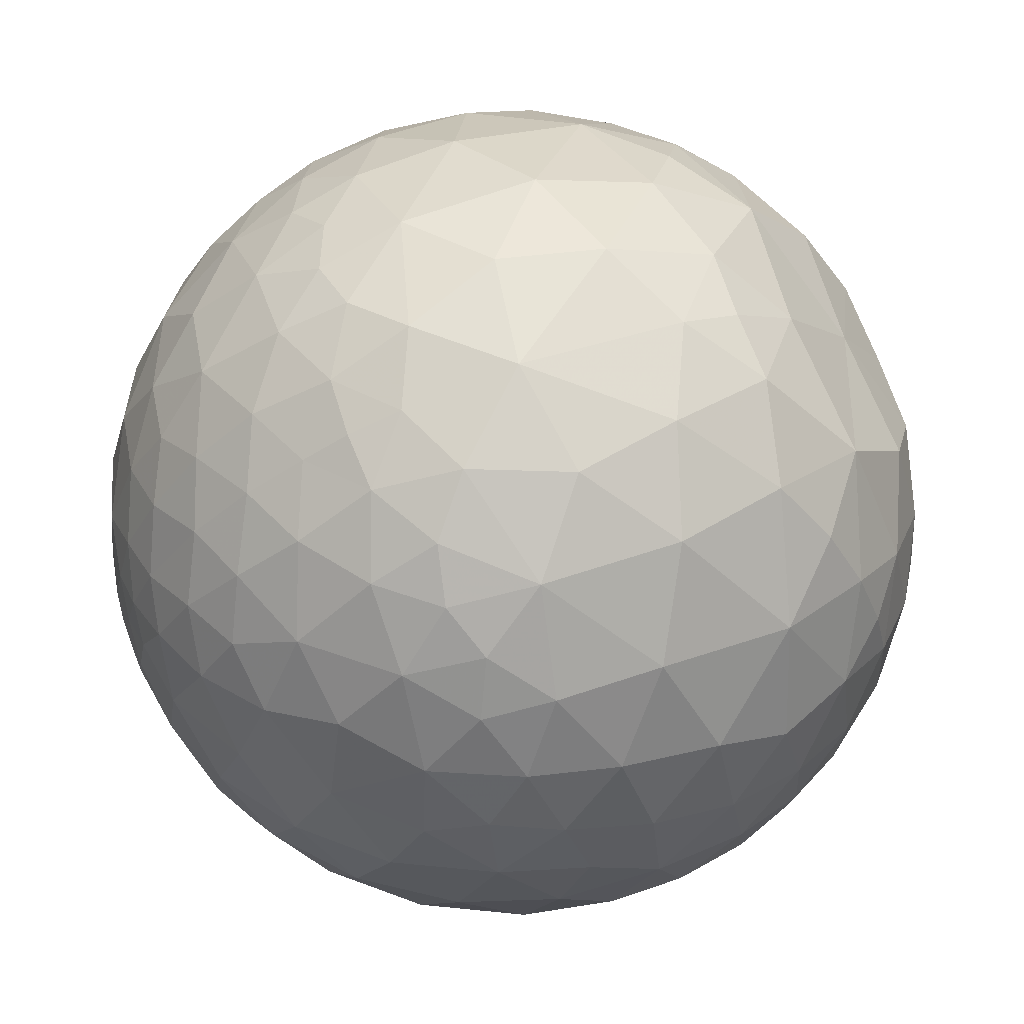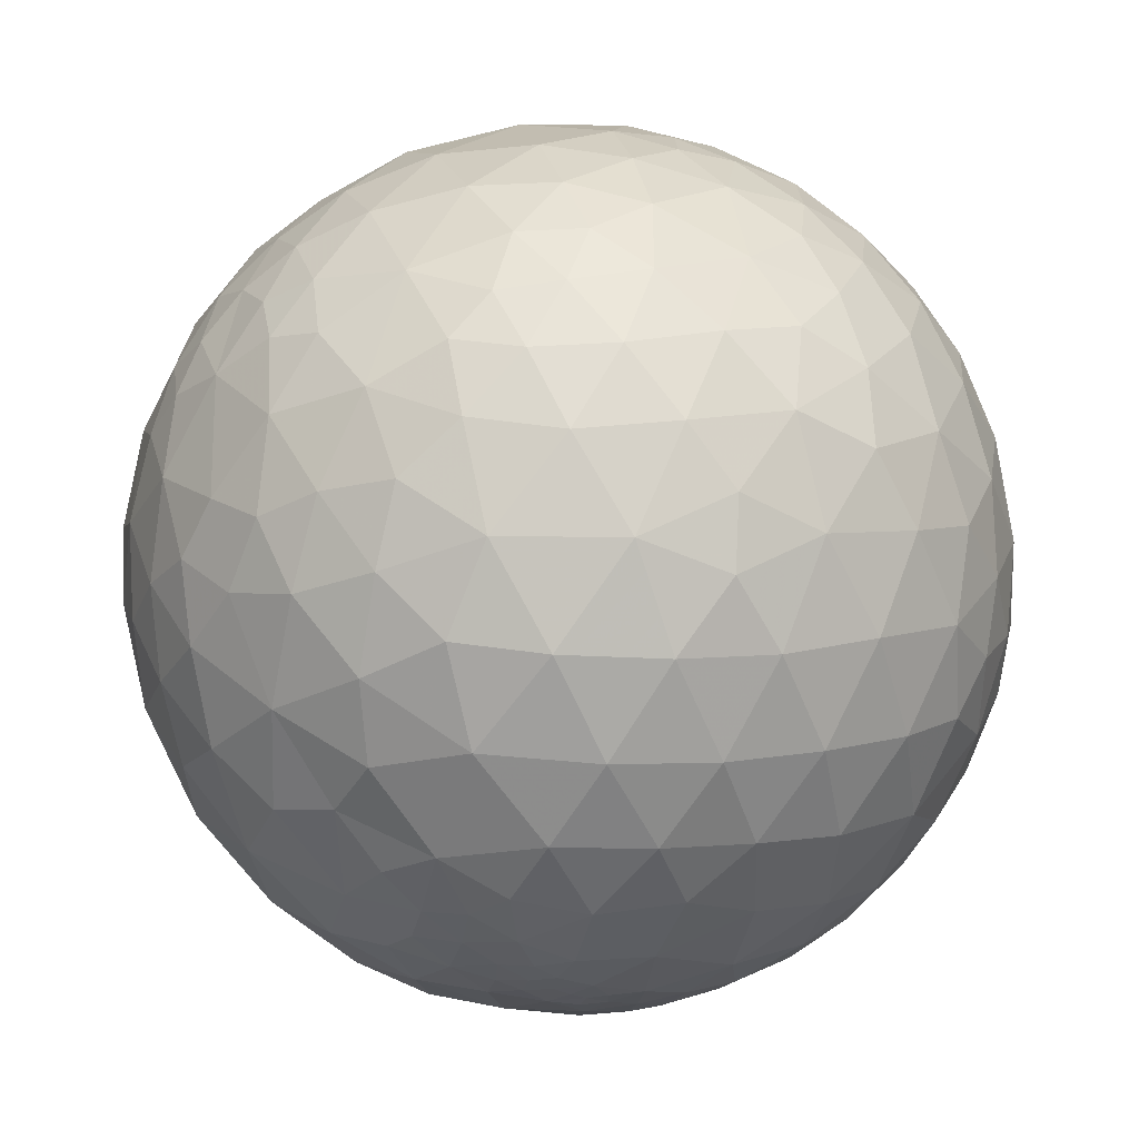
<metadata>
{"format":"obj","ext":"obj","renderer":"f3d","projection":"perspective","resolution":1024,"background":"white","views":[{"elev":71.6,"azim":-110.1,"up":"+Y"},{"elev":-25.9,"azim":47.7,"up":"+Z"}]}
</metadata>
<code>
v 0 -0.2267 0.6457
v 0 -0.9935 1.293
v 0.5154 0.3365 1.309
v 0.5649 -0.2223 1.948
v 0 -0.7258 0.8376
v 0.5278 -0.7977 1.418
v 0 -0.8052 1.931
v 0 0.005834 0.6824
v 0 0.5112 1.222
v 0.3409 0.03019 0.7748
v 0.3257 0.4298 1.182
v 0 -0.4613 0.6807
v 0 -0.9494 1.142
v 0.6078 -0.605 1.72
v 0 -0.1428 0.6507
v 0 0.5396 1.43
v 0 0.4366 1.042
v 0.7478 -0.1711 1.236
v 0.07329 -0.1278 0.6547
v 0.05667 -0.2275 0.6468
v 0.2024 0.2276 0.8289
v 0.2057 0.1156 0.758
v 0.4753 -0.08032 0.8267
v 0.4188 0.389 1.219
v 0.4798 0.09425 0.9055
v 0.4036 0.2388 0.9549
v 0 0.1144 2.071
v 0 0.4198 1.832
v 0.3134 -0.07449 2.109
v 0.766 -0.1272 1.423
v 0.7692 -0.2946 1.473
v 0.5121 0.2504 1.741
v 0.389 0.2665 1.865
v 0 -0.3179 0.6493
v 0 -0.6283 0.7584
v 0 -0.8557 0.971
v 0.107 -0.3145 0.6564
v 0.4179 -0.5327 0.8415
v 0.3723 -0.382 0.757
v 0.1514 -0.4926 0.7058
v 0.1197 -0.7561 0.8647
v 0.7232 -0.3564 1.178
v 0.2202 -0.95 1.236
v 0.1889 -0.8331 0.9686
v 0.4461 -0.8535 1.31
v 0.56 -0.5242 0.9713
v 0 -0.6579 2.058
v 0 -0.8903 1.818
v 0.132 -0.4658 2.144
v 0.2646 -0.4362 2.116
v 0.4845 -0.7897 1.648
v 0 -0.192 0.6469
v 0 -0.07515 0.6616
v 0 0.2685 0.8305
v 0 0.1183 0.7298
v 0 0.3698 0.9365
v 0 0.4827 1.125
v 0.7365 -0.03016 1.297
v 0.5758 -0.2181 0.9025
v 0.5958 0.08037 1.036
v 0.685 -0.2015 1.063
v 0.6336 0.2124 1.386
v 0.7175 0.05915 1.42
v 0.632 0.1206 1.145
v 0.6823 0.1006 1.267
v 0.6904 -0.01984 1.139
v 0.03408 -0.173 0.6475
v 0.07012 -0.03199 0.6737
v 0.1844 -0.2107 0.668
v 0.09874 0.1916 0.7773
v 0.3194 0.1765 0.8436
v 0.09174 0.06519 0.7094
v 0.4411 -0.2369 0.783
v 0.3151 -0.2671 0.7117
v 0.3297 -0.1287 0.7262
v 0.1867 -0.03671 0.6929
v 0.2041 0.5118 1.461
v 0.1358 0.5192 1.283
v 0.3493 0.4555 1.341
v 0.1217 0.4012 0.9894
v 0.1047 0.479 1.13
v 0.241 0.4214 1.079
v 0.2296 0.4764 1.203
v 0.6013 -0.05161 0.9661
v 0.1142 0.3082 0.8753
v 0.3883 0.3469 1.08
v 0.2618 0.3133 0.9342
v 0.5255 0.2146 1.067
v 0.5969 0.2232 1.227
v 0.4973 0.312 1.18
v 0 -0.262 2.19
v 0 -0.07369 2.165
v 0 0.3121 1.943
v 0 0.4735 1.729
v 0.1146 -0.2107 2.183
v 0.4518 -0.1348 2.04
v 0.361 -0.2092 2.102
v 0.2434 -0.2023 2.153
v 0.2296 0.07698 2.09
v 0.15 -0.05271 2.156
v 0.6474 0.1649 1.565
v 0.6391 -0.1372 1.845
v 0.71 -0.2258 1.725
v 0.6938 -0.0661 1.72
v 0.6515 0.07945 1.696
v 0.7231 -0.004234 1.575
v 0.7516 -0.1662 1.593
v 0.1234 0.4088 1.838
v 0.3049 0.3709 1.795
v 0.1671 0.4869 1.651
v 0.3541 0.4348 1.591
v 0.5359 -0.06136 1.951
v 0.5902 0.03989 1.839
v 0.5035 0.04579 1.938
v 0.4028 0.04797 2.017
v 0.5211 0.3322 1.498
v 0.2494 0.2437 1.973
v 0.4542 0.1584 1.91
v 0 -0.2647 0.6466
v 0 -0.386 0.6612
v 0 -0.547 0.7127
v 0.04273 -0.2949 0.6482
v 0.04793 -0.3485 0.6549
v 0.5132 -0.379 0.8583
v 0.07009 -0.5076 0.6987
v 0.1138 -0.6119 0.7548
v 0.2705 -0.519 0.7527
v 0.2178 -0.3784 0.6902
v 0.08377 -0.4154 0.6712
v 0.744 -0.4363 1.355
v 0.7671 -0.2824 1.334
v 0.5652 -0.742 1.282
v 0.6258 -0.6867 1.427
v 0.69 -0.5118 1.208
v 0.5917 -0.6355 1.126
v 0.6706 -0.6015 1.306
v 0.6352 -0.3703 1.001
v 0.6534 -0.4856 1.09
v 0.142 -0.9919 1.386
v 0.09963 -0.9748 1.229
v 0.2787 -0.8792 1.101
v 0.1314 -0.925 1.101
v 0.4323 -0.8734 1.444
v 0.3139 -0.9374 1.386
v 0.3456 -0.8976 1.228
v 0.442 -0.7972 1.129
v 0.2822 -0.6849 0.8587
v 0.4505 -0.6732 0.9699
v 0.3361 -0.7859 0.9952
v 0 -0.4076 2.169
v 0 -0.5274 2.129
v 0 -0.998 1.515
v 0 -0.9543 1.692
v 0.744 -0.3252 1.609
v 0.5673 -0.3716 1.925
v 0.6505 -0.2971 1.832
v 0.6309 -0.4575 1.806
v 0.6994 -0.3594 1.723
v 0.6413 -0.6352 1.573
v 0.7042 -0.5475 1.469
v 0.7001 -0.483 1.63
v 0.7451 -0.4185 1.51
v 0.08926 -0.3405 2.179
v 0.1953 -0.3335 2.16
v 0.1293 -0.723 2.002
v 0.2749 -0.5936 2.045
v 0.1021 -0.5953 2.093
v 0.4573 -0.3085 2.038
v 0.3208 -0.3253 2.116
v 0.3818 -0.4468 2.057
v 0.1266 -0.987 1.534
v 0.2263 -0.966 1.508
v 0.08471 -0.9731 1.623
v 0.4813 -0.8277 1.526
v 0.3546 -0.8973 1.591
v 0.1233 -0.8465 1.872
v 0.1056 -0.9286 1.737
v 0.2384 -0.8827 1.761
v 0.189 -0.9521 1.628
v 0.4495 -0.5413 1.967
v 0.4865 -0.4338 1.985
v 0.5416 -0.48 1.913
v 0.5383 -0.5807 1.851
v 0.2633 -0.7665 1.912
v 0.5635 -0.7475 1.542
v 0.5052 -0.7025 1.768
v 0.5681 -0.7025 1.652
v 0.3848 -0.7995 1.776
v 0.415 -0.6742 1.897
f 63 30 58
f 18 58 30
f 84 61 59
f 84 60 66
f 84 66 61
f 89 3 62
f 62 63 65
f 89 65 64
f 89 62 65
f 66 18 61
f 65 66 64
f 64 66 60
f 65 63 58
f 65 58 66
f 66 58 18
f 1 52 20
f 15 67 52
f 52 67 20
f 8 68 53
f 15 53 19
f 68 19 53
f 19 69 20
f 15 19 67
f 19 20 67
f 55 54 70
f 21 71 22
f 10 22 71
f 8 55 72
f 21 22 70
f 55 70 72
f 22 72 70
f 59 73 23
f 73 74 75
f 69 75 74
f 23 75 10
f 23 73 75
f 8 72 68
f 22 76 72
f 19 68 76
f 72 76 68
f 19 76 69
f 75 69 76
f 22 10 76
f 75 76 10
f 16 78 9
f 9 78 81
f 16 77 78
f 3 24 79
f 11 79 24
f 54 56 85
f 17 80 56
f 56 80 85
f 9 81 57
f 17 57 81
f 81 82 80
f 17 81 80
f 77 79 78
f 11 83 79
f 79 83 78
f 81 83 82
f 82 83 11
f 78 83 81
f 23 84 59
f 23 10 25
f 71 25 10
f 25 60 84
f 23 25 84
f 54 85 70
f 21 70 85
f 11 86 82
f 26 87 86
f 80 82 87
f 86 87 82
f 21 87 71
f 26 71 87
f 80 87 85
f 21 85 87
f 60 88 64
f 88 89 64
f 11 24 86
f 88 86 90
f 24 90 86
f 88 90 89
f 24 3 90
f 89 90 3
f 25 71 26
f 25 88 60
f 25 26 88
f 86 88 26
f 92 91 95
f 100 95 98
f 98 95 164
f 27 92 100
f 92 95 100
f 96 115 29
f 99 29 115
f 29 98 97
f 169 97 98
f 96 29 97
f 27 117 93
f 27 99 117
f 29 100 98
f 29 99 100
f 27 100 99
f 30 107 31
f 3 116 62
f 116 101 62
f 62 101 63
f 156 102 4
f 113 112 102
f 4 102 112
f 113 104 105
f 156 103 102
f 113 102 104
f 103 104 102
f 101 106 63
f 63 106 30
f 104 106 105
f 101 105 106
f 104 103 107
f 104 107 106
f 30 106 107
f 16 110 77
f 28 93 108
f 16 94 110
f 28 108 94
f 94 108 110
f 117 109 108
f 110 108 109
f 3 79 116
f 111 116 79
f 77 111 79
f 110 111 77
f 4 112 96
f 118 114 113
f 113 114 112
f 118 115 114
f 96 112 115
f 114 115 112
f 110 109 111
f 109 32 111
f 105 101 32
f 101 116 32
f 111 32 116
f 93 117 108
f 33 109 117
f 105 32 113
f 32 118 113
f 32 109 33
f 99 115 117
f 118 117 115
f 32 33 118
f 33 117 118
f 1 20 119
f 34 119 122
f 20 122 119
f 20 69 37
f 128 37 69
f 12 120 129
f 34 123 120
f 37 129 123
f 120 123 129
f 20 37 122
f 34 122 123
f 37 123 122
f 59 124 73
f 38 39 124
f 124 39 73
f 127 39 38
f 73 39 74
f 35 126 5
f 5 126 41
f 12 125 121
f 40 126 125
f 35 121 126
f 125 126 121
f 40 127 126
f 69 74 128
f 39 128 74
f 40 128 127
f 39 127 128
f 12 129 125
f 40 125 129
f 40 129 128
f 37 128 129
f 18 30 131
f 42 131 130
f 31 130 131
f 42 18 131
f 6 132 133
f 136 133 132
f 138 134 135
f 134 136 135
f 61 137 59
f 18 42 61
f 42 138 137
f 61 42 137
f 134 130 136
f 42 134 138
f 134 42 130
f 13 140 2
f 43 144 139
f 2 140 139
f 43 139 140
f 5 41 36
f 41 44 36
f 36 142 13
f 36 44 142
f 141 142 44
f 6 143 45
f 175 144 143
f 143 144 45
f 144 145 45
f 13 142 140
f 144 43 145
f 142 141 43
f 145 43 141
f 142 43 140
f 59 137 124
f 137 138 46
f 135 46 138
f 137 46 124
f 46 38 124
f 6 45 132
f 141 146 145
f 45 145 146
f 136 132 135
f 146 135 132
f 45 146 132
f 127 147 126
f 41 126 147
f 147 149 44
f 141 44 149
f 147 44 41
f 146 148 135
f 46 135 148
f 141 149 146
f 127 38 147
f 46 148 38
f 38 148 147
f 146 149 148
f 147 148 149
f 30 31 131
f 103 154 107
f 31 107 154
f 154 162 31
f 130 31 162
f 155 156 4
f 156 158 103
f 155 157 156
f 157 158 156
f 6 133 185
f 133 159 185
f 130 160 136
f 133 136 160
f 160 161 159
f 14 159 161
f 133 160 159
f 103 158 154
f 14 161 157
f 158 157 161
f 130 162 160
f 158 161 154
f 160 162 161
f 161 162 154
f 91 150 163
f 91 163 95
f 163 164 95
f 7 165 47
f 49 167 166
f 165 166 167
f 150 151 49
f 47 167 151
f 151 167 49
f 47 165 167
f 4 96 168
f 97 168 96
f 166 170 50
f 97 169 168
f 50 170 169
f 169 170 168
f 150 49 163
f 164 163 49
f 49 166 50
f 98 164 169
f 50 169 164
f 50 164 49
f 2 139 152
f 139 171 152
f 139 144 172
f 153 152 173
f 179 173 171
f 152 171 173
f 139 172 171
f 179 171 172
f 6 174 143
f 51 175 174
f 174 175 143
f 175 172 144
f 48 176 7
f 48 153 177
f 48 177 176
f 179 178 177
f 177 178 176
f 188 178 175
f 172 175 179
f 178 179 175
f 153 173 177
f 173 179 177
f 4 168 155
f 166 180 170
f 168 170 181
f 180 181 170
f 14 157 183
f 155 182 157
f 180 183 182
f 157 182 183
f 168 181 155
f 180 182 181
f 181 182 155
f 7 176 165
f 189 184 188
f 176 178 184
f 188 184 178
f 165 184 166
f 166 184 189
f 165 176 184
f 6 185 174
f 51 174 185
f 159 14 187
f 186 187 14
f 186 188 51
f 175 51 188
f 159 187 185
f 186 51 187
f 187 51 185
f 166 189 180
f 186 189 188
f 14 183 186
f 180 189 183
f 183 189 186
v -0.5154 0.3365 1.309
v -0.5649 -0.2223 1.948
v -0.5278 -0.7977 1.418
v -0.3409 0.03019 0.7748
v -0.3257 0.4298 1.182
v -0.6078 -0.605 1.72
v -0.7478 -0.1711 1.236
v -0.07329 -0.1278 0.6547
v -0.05667 -0.2275 0.6468
v -0.2024 0.2276 0.8289
v -0.2057 0.1156 0.758
v -0.4753 -0.08032 0.8267
v -0.4188 0.389 1.219
v -0.4798 0.09425 0.9055
v -0.4036 0.2388 0.9549
v -0.3134 -0.07449 2.109
v -0.766 -0.1272 1.423
v -0.7692 -0.2946 1.473
v -0.5121 0.2504 1.741
v -0.389 0.2665 1.865
v -0.107 -0.3145 0.6564
v -0.4179 -0.5327 0.8415
v -0.3723 -0.382 0.757
v -0.1514 -0.4926 0.7058
v -0.1197 -0.7561 0.8647
v -0.7232 -0.3564 1.178
v -0.2202 -0.95 1.236
v -0.1889 -0.8331 0.9686
v -0.4461 -0.8535 1.31
v -0.56 -0.5242 0.9713
v -0.132 -0.4658 2.144
v -0.2646 -0.4362 2.116
v -0.4845 -0.7897 1.648
v -0.7365 -0.03016 1.297
v -0.5758 -0.2181 0.9025
v -0.5958 0.08037 1.036
v -0.685 -0.2015 1.063
v -0.6336 0.2124 1.386
v -0.7175 0.05915 1.42
v -0.632 0.1206 1.145
v -0.6823 0.1006 1.267
v -0.6904 -0.01984 1.139
v -0.03408 -0.173 0.6475
v -0.07012 -0.03199 0.6737
v -0.1844 -0.2107 0.668
v -0.09874 0.1916 0.7773
v -0.3194 0.1765 0.8436
v -0.09174 0.06519 0.7094
v -0.4411 -0.2369 0.783
v -0.3151 -0.2671 0.7117
v -0.3297 -0.1287 0.7262
v -0.1867 -0.03671 0.6929
v -0.2041 0.5118 1.461
v -0.1358 0.5192 1.283
v -0.3493 0.4555 1.341
v -0.1217 0.4012 0.9894
v -0.1047 0.479 1.13
v -0.241 0.4214 1.079
v -0.2296 0.4764 1.203
v -0.6013 -0.05161 0.9661
v -0.1142 0.3082 0.8753
v -0.3883 0.3469 1.08
v -0.2618 0.3133 0.9342
v -0.5255 0.2146 1.067
v -0.5969 0.2232 1.227
v -0.4973 0.312 1.18
v -0.1146 -0.2107 2.183
v -0.4518 -0.1348 2.04
v -0.361 -0.2092 2.102
v -0.2434 -0.2023 2.153
v -0.2296 0.07698 2.09
v -0.15 -0.05271 2.156
v -0.6474 0.1649 1.565
v -0.6391 -0.1372 1.845
v -0.71 -0.2258 1.725
v -0.6938 -0.0661 1.72
v -0.6515 0.07945 1.696
v -0.7231 -0.004234 1.575
v -0.7516 -0.1662 1.593
v -0.1234 0.4088 1.838
v -0.3049 0.3709 1.795
v -0.1671 0.4869 1.651
v -0.3541 0.4348 1.591
v -0.5359 -0.06136 1.951
v -0.5902 0.03989 1.839
v -0.5035 0.04579 1.938
v -0.4028 0.04797 2.017
v -0.5211 0.3322 1.498
v -0.2494 0.2437 1.973
v -0.4542 0.1584 1.91
v -0.04273 -0.2949 0.6482
v -0.04793 -0.3485 0.6549
v -0.5132 -0.379 0.8583
v -0.07009 -0.5076 0.6987
v -0.1138 -0.6119 0.7548
v -0.2705 -0.519 0.7527
v -0.2178 -0.3784 0.6902
v -0.08377 -0.4154 0.6712
v -0.744 -0.4363 1.355
v -0.7671 -0.2824 1.334
v -0.5652 -0.742 1.282
v -0.6258 -0.6867 1.427
v -0.69 -0.5118 1.208
v -0.5917 -0.6355 1.126
v -0.6706 -0.6015 1.306
v -0.6352 -0.3703 1.001
v -0.6534 -0.4856 1.09
v -0.142 -0.9919 1.386
v -0.09963 -0.9748 1.229
v -0.2787 -0.8792 1.101
v -0.1314 -0.925 1.101
v -0.4323 -0.8734 1.444
v -0.3139 -0.9374 1.386
v -0.3456 -0.8976 1.228
v -0.442 -0.7972 1.129
v -0.2822 -0.6849 0.8587
v -0.4505 -0.6732 0.9699
v -0.3361 -0.7859 0.9952
v -0.744 -0.3252 1.609
v -0.5673 -0.3716 1.925
v -0.6505 -0.2971 1.832
v -0.6309 -0.4575 1.806
v -0.6994 -0.3594 1.723
v -0.6413 -0.6352 1.573
v -0.7042 -0.5475 1.469
v -0.7001 -0.483 1.63
v -0.7451 -0.4185 1.51
v -0.08926 -0.3405 2.179
v -0.1953 -0.3335 2.16
v -0.1293 -0.723 2.002
v -0.2749 -0.5936 2.045
v -0.1021 -0.5953 2.093
v -0.4573 -0.3085 2.038
v -0.3208 -0.3253 2.116
v -0.3818 -0.4468 2.057
v -0.1266 -0.987 1.534
v -0.2263 -0.966 1.508
v -0.08471 -0.9731 1.623
v -0.4813 -0.8277 1.526
v -0.3546 -0.8973 1.591
v -0.1233 -0.8465 1.872
v -0.1056 -0.9286 1.737
v -0.2384 -0.8827 1.761
v -0.189 -0.9521 1.628
v -0.4495 -0.5413 1.967
v -0.4865 -0.4338 1.985
v -0.5416 -0.48 1.913
v -0.5383 -0.5807 1.851
v -0.2633 -0.7665 1.912
v -0.5635 -0.7475 1.542
v -0.5052 -0.7025 1.768
v -0.5681 -0.7025 1.652
v -0.3848 -0.7995 1.776
v -0.415 -0.6742 1.897
f 223 206 228
f 206 223 196
f 224 226 249
f 231 225 249
f 226 231 249
f 227 190 254
f 230 228 227
f 229 230 254
f 230 227 254
f 226 196 231
f 229 231 230
f 225 231 229
f 223 228 230
f 231 223 230
f 196 223 231
f 198 52 1
f 52 232 15
f 198 232 52
f 53 233 8
f 197 53 15
f 53 197 233
f 198 234 197
f 232 197 15
f 232 198 197
f 235 54 55
f 200 236 199
f 236 200 193
f 237 55 8
f 235 200 199
f 237 235 55
f 235 237 200
f 201 238 224
f 240 239 238
f 239 240 234
f 193 240 201
f 240 238 201
f 233 237 8
f 237 241 200
f 241 233 197
f 233 241 237
f 234 241 197
f 241 234 240
f 241 193 200
f 193 241 240
f 9 243 16
f 246 243 9
f 243 242 16
f 244 202 190
f 202 244 194
f 250 56 54
f 56 245 17
f 250 245 56
f 57 246 9
f 246 57 17
f 245 247 246
f 245 246 17
f 243 244 242
f 244 248 194
f 243 248 244
f 247 248 246
f 194 248 247
f 246 248 243
f 224 249 201
f 203 193 201
f 193 203 236
f 249 225 203
f 249 203 201
f 235 250 54
f 250 235 199
f 247 251 194
f 251 252 204
f 252 247 245
f 247 252 251
f 236 252 199
f 252 236 204
f 250 252 245
f 252 250 199
f 229 253 225
f 229 254 253
f 251 202 194
f 255 251 253
f 251 255 202
f 254 255 253
f 255 190 202
f 190 255 254
f 204 236 203
f 225 253 203
f 253 204 203
f 204 253 251
f 256 91 92
f 259 256 261
f 318 256 259
f 261 92 27
f 261 256 92
f 205 276 257
f 276 205 260
f 258 259 205
f 259 258 323
f 258 205 257
f 93 278 27
f 278 260 27
f 259 261 205
f 261 260 205
f 260 261 27
f 207 268 206
f 227 277 190
f 227 262 277
f 228 262 227
f 191 263 310
f 263 273 274
f 273 263 191
f 266 265 274
f 263 264 310
f 265 263 274
f 263 265 264
f 228 267 262
f 206 267 228
f 266 267 265
f 267 266 262
f 268 264 265
f 267 268 265
f 268 267 206
f 242 271 16
f 269 93 28
f 271 94 16
f 94 269 28
f 271 269 94
f 269 270 278
f 270 269 271
f 277 244 190
f 244 277 272
f 244 272 242
f 242 272 271
f 257 273 191
f 274 275 279
f 273 275 274
f 275 276 279
f 276 273 257
f 273 276 275
f 272 270 271
f 272 208 270
f 208 262 266
f 208 277 262
f 277 208 272
f 269 278 93
f 278 270 209
f 274 208 266
f 274 279 208
f 209 270 208
f 278 276 260
f 276 278 279
f 279 209 208
f 279 278 209
f 119 198 1
f 280 119 34
f 119 280 198
f 210 234 198
f 234 210 286
f 287 120 12
f 120 281 34
f 281 287 210
f 287 281 120
f 280 210 198
f 281 280 34
f 280 281 210
f 238 282 224
f 282 212 211
f 238 212 282
f 211 212 285
f 239 212 238
f 5 284 35
f 214 284 5
f 121 283 12
f 283 284 213
f 284 121 35
f 121 284 283
f 284 285 213
f 286 239 234
f 239 286 212
f 285 286 213
f 286 285 212
f 283 287 12
f 287 283 213
f 286 287 213
f 287 286 210
f 289 206 196
f 288 289 215
f 289 288 207
f 289 196 215
f 291 290 192
f 290 291 294
f 293 292 296
f 293 294 292
f 224 295 226
f 226 215 196
f 295 296 215
f 295 215 226
f 294 288 292
f 296 292 215
f 288 215 292
f 2 298 13
f 297 302 216
f 297 298 2
f 298 297 216
f 36 214 5
f 36 217 214
f 13 300 36
f 300 217 36
f 217 300 299
f 218 301 192
f 301 302 329
f 218 302 301
f 218 303 302
f 298 300 13
f 303 216 302
f 216 299 300
f 299 216 303
f 298 216 300
f 282 295 224
f 219 296 295
f 296 219 293
f 282 219 295
f 282 211 219
f 290 218 192
f 303 304 299
f 304 303 218
f 293 290 294
f 290 293 304
f 290 304 218
f 284 305 285
f 305 284 214
f 217 307 305
f 307 217 299
f 214 217 305
f 293 306 304
f 306 293 219
f 304 307 299
f 305 211 285
f 211 306 219
f 305 306 211
f 306 307 304
f 307 306 305
f 289 207 206
f 268 308 264
f 308 268 207
f 207 316 308
f 316 207 288
f 191 310 309
f 264 312 310
f 310 311 309
f 310 312 311
f 339 291 192
f 339 313 291
f 294 314 288
f 314 294 291
f 313 315 314
f 315 313 195
f 313 314 291
f 308 312 264
f 311 315 195
f 315 311 312
f 314 316 288
f 308 315 312
f 315 316 314
f 308 316 315
f 317 150 91
f 256 317 91
f 256 318 317
f 47 319 7
f 320 321 220
f 321 320 319
f 220 151 150
f 151 321 47
f 220 321 151
f 321 319 47
f 322 257 191
f 257 322 258
f 221 324 320
f 322 323 258
f 323 324 221
f 322 324 323
f 317 220 150
f 220 317 318
f 221 320 220
f 323 318 259
f 318 323 221
f 220 318 221
f 152 297 2
f 152 325 297
f 326 302 297
f 327 152 153
f 325 327 333
f 327 325 152
f 325 326 297
f 326 325 333
f 301 328 192
f 328 329 222
f 301 329 328
f 302 326 329
f 7 330 48
f 331 153 48
f 330 331 48
f 331 332 333
f 330 332 331
f 329 332 342
f 333 329 326
f 329 333 332
f 331 327 153
f 331 333 327
f 309 322 191
f 324 334 320
f 335 324 322
f 324 335 334
f 337 311 195
f 311 336 309
f 336 337 334
f 337 336 311
f 309 335 322
f 335 336 334
f 309 336 335
f 319 330 7
f 342 338 343
f 338 332 330
f 332 338 342
f 320 338 319
f 343 338 320
f 338 330 319
f 328 339 192
f 339 328 222
f 341 195 313
f 195 341 340
f 222 342 340
f 342 222 329
f 339 341 313
f 341 222 340
f 339 222 341
f 334 343 320
f 342 343 340
f 340 337 195
f 337 343 334
f 340 343 337

</code>
